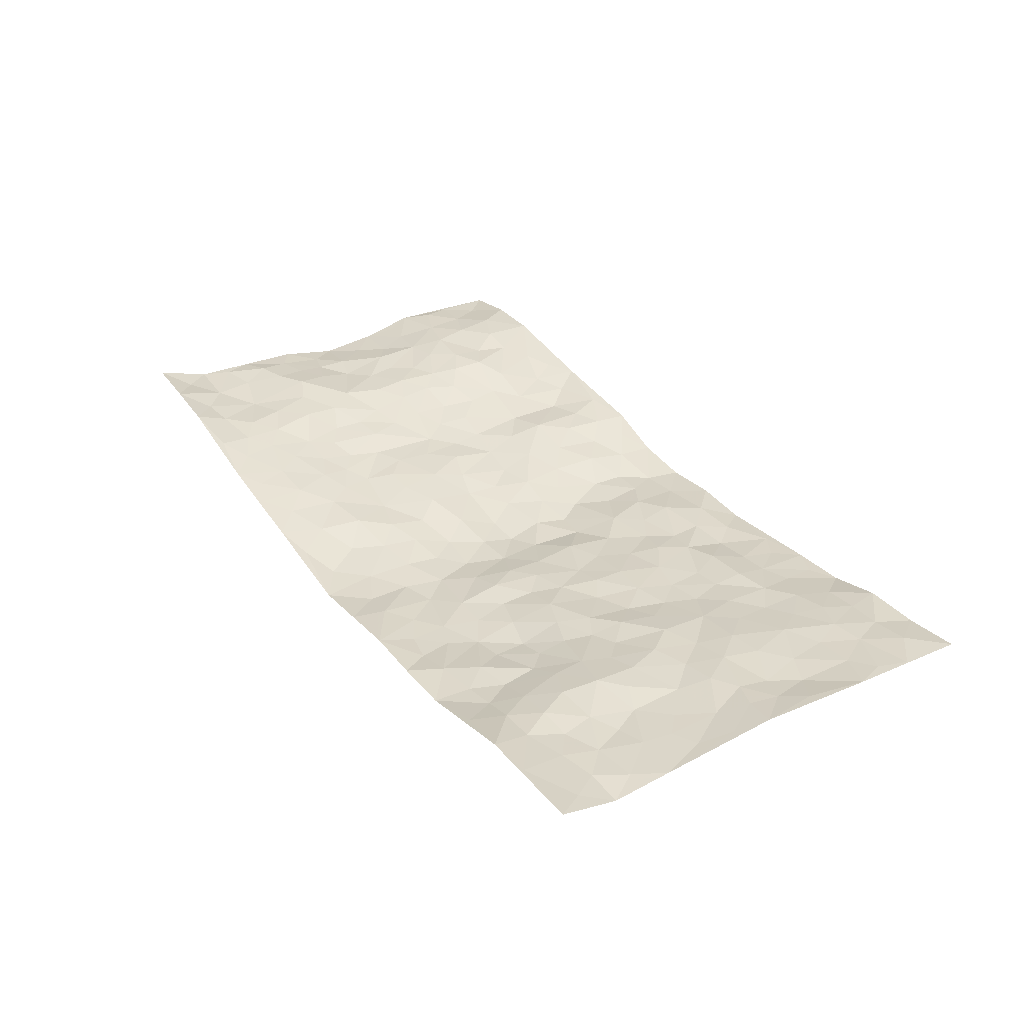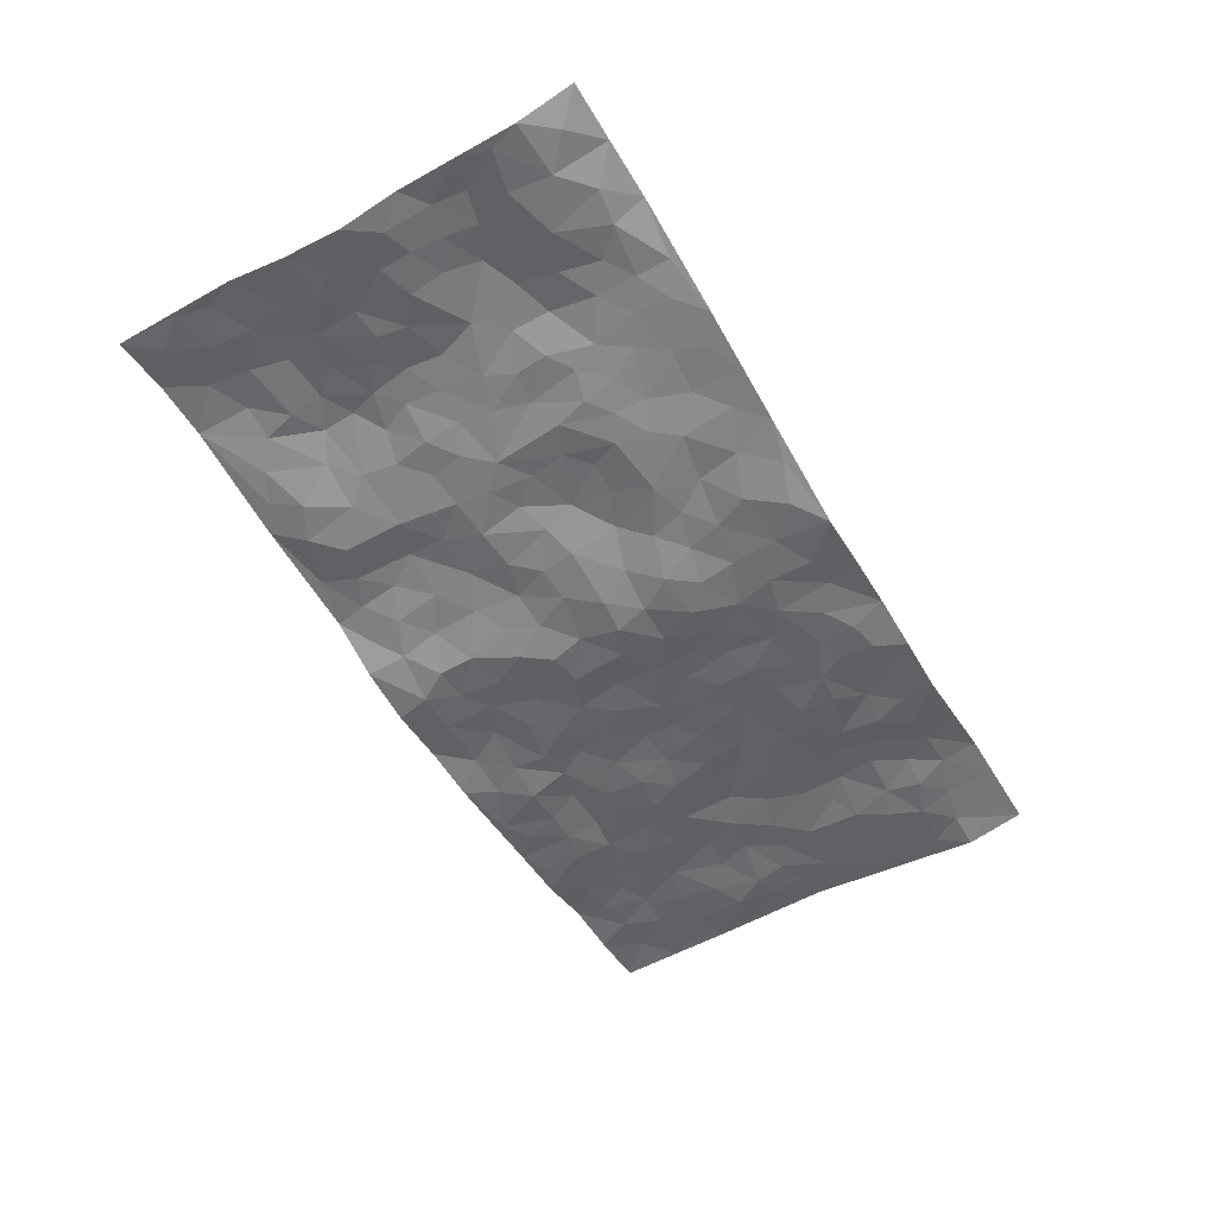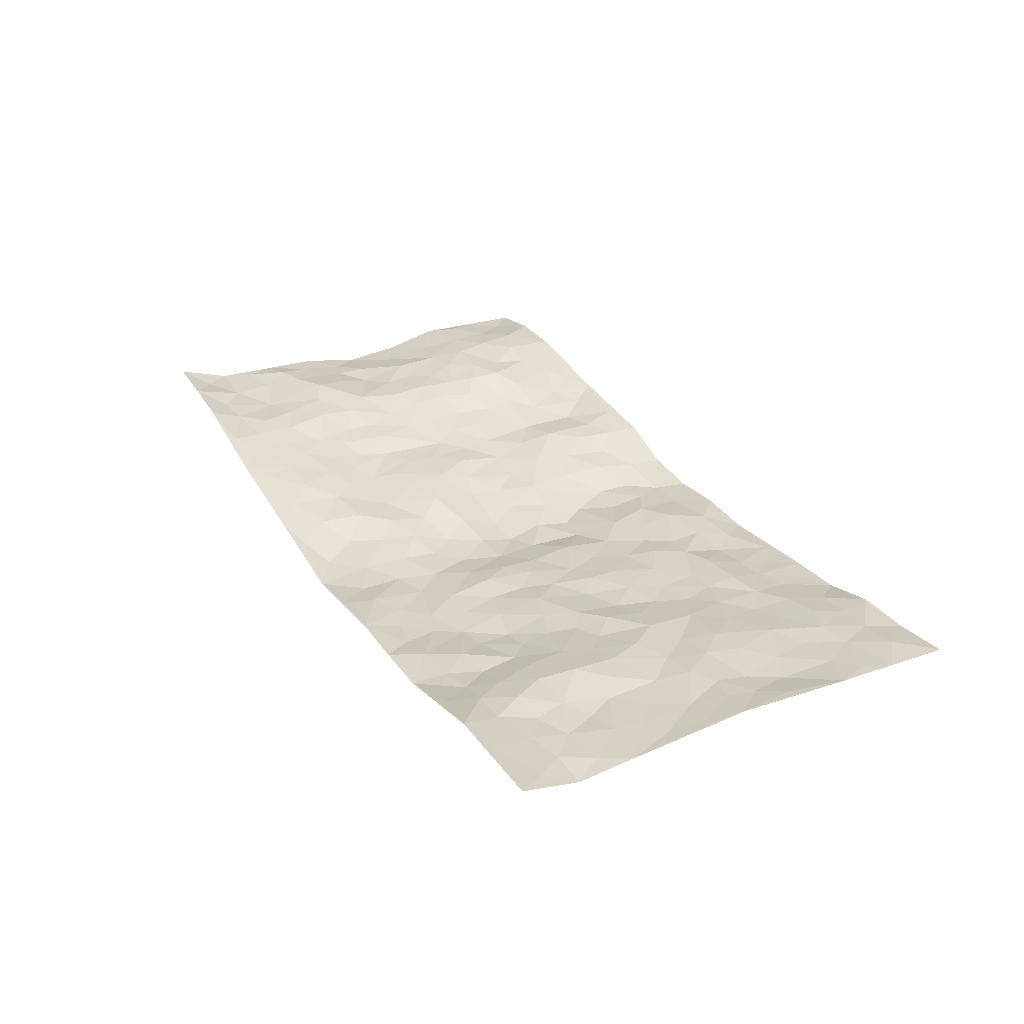
<metadata>
{"format":"obj","ext":"obj","renderer":"f3d","projection":"perspective","resolution":1024,"background":"white","views":[{"elev":34.1,"azim":58.1,"up":"+Z"},{"elev":-54.0,"azim":-60.3,"up":"+Z"},{"elev":31.0,"azim":62.1,"up":"+Z"}]}
</metadata>
<code>
v -0.9808 0.009666 0.06354
v -0.9778 0.9971 0.01193
v 0.9799 0.003871 0.05158
v 0.9792 0.9999 0.04402
v -0.7968 0.3938 0.02551
v -0.9773 0.501 -0.01297
v -0.8584 0.359 0.02329
v -0.0004363 0.001823 -0.05289
v -0.981 0.2522 0.01715
v -0.9238 0.3395 0.02033
v -0.7339 0.005886 0.05325
v -0.9812 0.1273 0.02201
v -0.7106 0.2935 0.03433
v -0.8578 0.008192 0.05947
v -0.8425 0.2901 0.03455
v -0.4894 0.002195 0.01235
v -0.96 0.1898 0.0212
v -0.2936 0.1672 -0.0168
v -0.7776 0.3236 0.03988
v -0.8639 0.1215 0.02373
v -0.9255 0.06612 0.03584
v -0.7966 0.06537 0.03305
v -0.6725 0.1279 0.02823
v -0.7243 0.0756 0.02944
v -0.8755 0.2093 0.02313
v -0.9126 0.272 0.0308
v -0.77 0.1783 0.01871
v -0.6922 0.2106 0.02683
v -0.8639 0.4888 0.01212
v -0.9806 0.3773 0.01178
v -0.734 0.9968 0.03807
v -0.5363 0.2226 0.01078
v 0.2614 0.1572 -0.03559
v -0.9796 0.7484 0.02239
v -0.3676 0.3926 -0.01114
v -0.782 0.752 0.04118
v -0.799 0.8302 0.04205
v -0.5811 0.4421 0.01287
v -0.5989 0.6055 0.02202
v -0.488 0.9973 0.009377
v -0.9558 0.6873 0.01252
v -0.6605 0.5624 0.02788
v -0.3907 0.7526 -0.01284
v -0.5097 0.2798 0.002624
v -0.4597 0.2252 -0.0004819
v -0.4945 0.1626 0.009815
v -0.4485 0.6357 -0.003088
v -0.3674 0.5589 -0.01664
v 0.1647 0.4725 -0.03362
v -0.3342 0.2211 -0.01571
v -0.2106 0.6093 -0.02948
v -0.376 0.6282 -0.01539
v -0.302 0.05807 -0.01074
v -0.6246 0.7098 0.03742
v -0.3947 0.1947 -0.003397
v -0.87 0.6189 0.01001
v -0.03864 0.3475 -0.05238
v 0.05767 0.3385 -0.05527
v 0.2965 0.4505 -0.01821
v -0.0953 0.5501 -0.04442
v -0.1656 0.5546 -0.03543
v 0.09301 0.6293 -0.05006
v -0.632 0.3463 0.02392
v -0.7479 0.5743 0.02113
v -0.952 0.8091 0.02735
v -0.5589 0.1299 0.01777
v -0.3673 0.01257 -0.003436
v -0.7945 0.4666 0.01179
v -0.6165 0.173 0.02291
v -0.6133 0.02032 0.03099
v -0.2453 0.002207 -0.01975
v -0.6148 0.08945 0.02518
v -0.5458 0.05416 0.01809
v -0.4307 0.03785 0.005311
v -0.4503 0.1045 0.007503
v -0.8906 0.686 0.02024
v -0.9707 0.8728 0.01839
v -0.7361 0.5094 0.0213
v -0.001744 0.9968 -0.05463
v -0.8023 0.6751 0.03135
v -0.5623 0.3147 0.00806
v -0.5124 0.4607 0.003275
v 0.006944 0.5699 -0.05133
v -0.04992 0.4819 -0.05529
v 0.003231 0.4188 -0.0541
v -0.1256 0.1285 -0.04293
v -0.5673 0.6696 0.02254
v -0.9133 0.5635 0.0008449
v -0.731 0.6906 0.03724
v -0.4497 0.2966 -0.008626
v -0.6296 0.268 0.03079
v -0.5007 0.6879 0.00604
v -0.1738 0.4837 -0.03612
v -0.2616 0.4354 -0.01115
v -0.6455 0.6489 0.03035
v -0.01148 0.1165 -0.04957
v -0.416 0.5096 -0.01193
v -0.344 0.2881 -0.01908
v -0.241 0.5026 -0.02351
v -0.1793 0.3814 -0.02125
v -0.9776 0.6262 -0.002209
v -0.704 0.623 0.02712
v -0.8129 0.5799 0.02233
v -0.3614 0.1108 -0.0006044
v -0.5212 0.5328 0.00612
v -0.6823 0.4061 0.02637
v -0.1297 0.3241 -0.03385
v -0.1492 0.2495 -0.03011
v -0.5183 0.6114 0.002899
v 0.1078 0.7277 -0.03494
v -0.003748 0.2142 -0.0471
v -0.07255 0.273 -0.03897
v 0.004555 0.2875 -0.05152
v -0.4302 0.3633 -0.01184
v -0.1962 0.1841 -0.02253
v -0.6531 0.4878 0.02646
v -0.5563 0.3809 0.008604
v -0.4915 0.3911 0.003459
v -0.3076 0.5236 -0.01263
v -0.2586 0.3498 -0.01764
v -0.3555 0.4664 -0.01048
v -0.2269 0.2708 -0.02907
v -0.09066 0.4109 -0.04162
v -0.5937 0.5312 0.01863
v -0.09258 0.1983 -0.04058
v -0.2136 0.09368 -0.02455
v -0.3994 0.258 -0.01125
v -0.9269 0.4384 0.003096
v -0.8669 0.4213 0.01226
v 0.09262 0.4214 -0.04955
v 0.2085 0.2367 -0.03441
v 0.08318 0.5154 -0.05137
v 0.0198 0.4869 -0.06077
v 0.1647 0.3916 -0.03025
v 0.7913 0.4979 0.03755
v 0.2188 0.4327 -0.02468
v 0.2661 0.313 -0.03047
v 0.1584 0.5662 -0.02859
v 0.1219 0.9978 -0.04094
v -0.2935 0.6185 -0.02266
v 0.4239 0.879 -0.01746
v 0.4897 0.9976 -0.01726
v -0.2138 0.7784 -0.01982
v -0.05985 0.8619 -0.05292
v -0.322 0.348 -0.01352
v -0.4599 0.5654 -0.006815
v -0.07552 0.05258 -0.051
v -0.1587 0.02235 -0.03384
v 0.1229 0.001739 -0.03623
v 0.01231 0.8587 -0.0473
v -0.0168 0.698 -0.05442
v 0.4238 0.1978 -0.02294
v 0.3417 0.2901 -0.0242
v 0.5903 0.5273 0.02118
v 0.5241 0.5473 0.008185
v 0.4568 0.137 -0.008829
v 0.5242 0.2296 -0.00621
v 0.4133 0.3616 -0.006526
v 0.02322 0.6392 -0.05662
v -0.05853 0.6258 -0.04371
v -0.146 0.7274 -0.03055
v -0.08616 0.6911 -0.04143
v -0.06104 0.789 -0.05062
v -0.1355 0.631 -0.0309
v 0.02074 0.7733 -0.05
v 0.2453 0.9965 -0.04394
v -0.02023 0.9248 -0.05673
v -0.2684 0.8436 -0.009509
v -0.1995 0.8772 -0.02542
v -0.3155 0.7787 -0.00394
v -0.243 0.9951 -0.007588
v -0.2274 0.6939 -0.01799
v -0.3178 0.6985 -0.01274
v -0.1391 0.8271 -0.02912
v -0.1252 0.9953 -0.04433
v 0.2175 0.7451 -0.03108
v 0.1735 0.6661 -0.03409
v 0.3255 0.5943 -0.01069
v 0.2599 0.522 -0.02112
v 0.2656 0.665 -0.02319
v 0.424 0.7441 -0.01197
v 0.3551 0.6825 -0.01346
v 0.2848 0.7325 -0.01847
v 0.06771 0.9279 -0.04788
v 0.07761 0.8219 -0.03742
v 0.1442 0.8571 -0.02951
v 0.2499 0.8723 -0.0286
v 0.3209 0.7926 -0.01908
v 0.2311 0.5945 -0.02492
v -0.8814 0.8661 0.03005
v -0.6804 0.8157 0.0357
v -0.8693 0.7739 0.03439
v -0.8565 0.9967 0.03481
v -0.9203 0.9383 0.01934
v -0.8102 0.9197 0.04311
v -0.7319 0.8841 0.04536
v -0.6049 0.9283 0.02139
v -0.6609 0.8851 0.03445
v -0.6856 0.7452 0.0417
v -0.5588 0.8138 0.02236
v -0.6191 0.7807 0.03972
v -0.5116 0.9001 0.002604
v -0.3917 0.877 -0.01612
v -0.5446 0.9592 0.01318
v -0.4653 0.8151 -0.003109
v -0.4426 0.9354 -0.004462
v -0.3442 0.9703 -0.0008393
v -0.5118 0.7601 0.008179
v -0.32 0.8989 -0.008889
v -0.2576 0.9275 -0.0102
v 0.1555 0.784 -0.0336
v 0.2542 0.8033 -0.02905
v 0.1877 0.9325 -0.03302
v 0.3916 0.8118 -0.008848
v 0.3373 0.8791 -0.03017
v 0.3815 0.9812 -0.0282
v 0.2887 0.9363 -0.03227
v 0.4416 0.947 -0.02092
v 0.3799 0.493 -0.01195
v 0.3244 0.528 -0.01024
v 0.484 0.6041 -0.003879
v 0.4321 0.6642 -0.01072
v 0.4054 0.5877 -0.00622
v 0.3549 0.191 -0.03105
v 0.4811 0.3356 -0.002974
v 0.4593 0.5223 -0.004073
v 0.3454 0.3873 -0.01005
v -0.1249 0.9117 -0.03792
v -0.183 0.9547 -0.02282
v 0.3224 0.1335 -0.03161
v 0.6128 0.01714 0.01137
v 0.1999 0.3319 -0.02647
v 0.2705 0.3841 -0.02425
v 0.5828 0.2493 0.01363
v 0.7326 0.9985 0.02489
v 0.9809 0.2513 0.03905
v 0.4909 0.8122 0.001051
v 0.7177 0.4884 0.0286
v 0.4882 0.747 -0.005451
v 0.9786 0.5013 0.05887
v 0.6677 0.2954 0.03357
v 0.5076 0.4685 0.01192
v 0.778 0.3125 0.02447
v 0.5607 0.4167 0.01075
v 0.4928 0.004234 -0.01744
v 0.0898 0.2509 -0.04915
v 0.5071 0.07916 -0.008203
v 0.1339 0.3176 -0.0403
v 0.4184 0.2684 -0.02611
v 0.8748 0.2663 0.03137
v 0.6403 0.4629 0.02712
v 0.5797 0.08464 0.001467
v 0.4476 0.4261 0.001863
v 0.6065 0.3729 0.01948
v 0.2874 0.2325 -0.03149
v 0.4796 0.2734 -0.0132
v 0.2661 0.07833 -0.03442
v 0.3699 0.002913 -0.02095
v 0.2465 0.002886 -0.02129
v 0.202 0.1141 -0.03806
v 0.06775 0.1686 -0.05065
v 0.1453 0.1886 -0.04662
v 0.6121 0.1496 0.0157
v 0.7769 0.4242 0.03005
v 0.7482 0.223 0.0247
v 0.6505 0.08322 0.02142
v 0.6682 0.3858 0.03006
v 0.7175 0.3405 0.03236
v 0.887 0.3273 0.03462
v 0.7449 0.5686 0.03233
v 0.6915 0.1478 0.02926
v 0.7635 0.1517 0.02265
v 0.841 0.3688 0.03169
v 0.9438 0.3508 0.04059
v 0.8871 0.4398 0.0388
v 0.5807 0.3143 0.01736
v 0.8208 0.1078 0.03005
v 0.3348 0.06374 -0.02965
v 0.4128 0.07018 -0.01428
v 0.07134 0.07698 -0.04779
v 0.1427 0.07209 -0.03422
v 0.979 0.751 0.04942
v 0.7315 0.08139 0.02935
v 0.6541 0.2175 0.02654
v 0.9616 0.4259 0.04983
v 0.9072 0.5101 0.04731
v 0.8093 0.252 0.02233
v 0.535 0.1506 -0.008416
v 0.7328 0.004398 0.04061
v 0.5021 0.3951 0.00207
v 0.9409 0.06541 0.03956
v 0.9804 0.1264 0.02639
v 0.841 0.1818 0.02498
v 0.8996 0.1256 0.02991
v 0.8291 0.01171 0.04374
v 0.9392 0.1891 0.03205
v 0.6657 0.5566 0.02126
v 0.6913 0.6339 0.02829
v 0.5854 0.637 0.01069
v 0.8272 0.6922 0.03186
v 0.6322 0.772 0.009907
v 0.9574 0.6261 0.0506
v 0.7677 0.6428 0.03376
v 0.8564 0.5959 0.03347
v 0.7339 0.7446 0.02702
v 0.8467 0.5315 0.03898
v 0.9171 0.575 0.0439
v 0.8939 0.6601 0.03302
v 0.6402 0.6934 0.01746
v 0.5657 0.7247 0.005815
v 0.5105 0.6749 -0.004665
v 0.8542 0.8531 0.0349
v 0.7121 0.8716 0.0233
v 0.8129 0.7775 0.03043
v 0.8985 0.7789 0.03836
v 0.7807 0.8448 0.03174
v 0.9762 0.8755 0.04656
v 0.6946 0.803 0.01979
v 0.9547 0.8126 0.04642
v 0.742 0.9317 0.0207
v 0.8563 0.9989 0.0283
v 0.6128 0.9976 -0.007034
v 0.8212 0.9264 0.03029
v 0.9074 0.9291 0.04312
v 0.6619 0.9343 0.008753
v 0.5575 0.901 -0.005813
v 0.492 0.8807 -0.01063
v 0.5512 0.969 -0.01128
v 0.5699 0.8223 0.004796
v 0.6363 0.8611 0.01246
f 29 6 128
f 12 21 20
f 26 10 9
f 55 45 46
f 27 19 15
f 26 9 17
f 101 6 88
f 12 1 21
f 7 15 19
f 125 86 96
f 84 123 85
f 129 29 128
f 25 27 15
f 12 20 17
f 73 75 66
f 22 14 11
f 26 17 25
f 9 12 17
f 25 15 26
f 5 129 7
f 52 146 48
f 55 18 50
f 7 19 5
f 20 27 25
f 124 82 105
f 41 76 34
f 20 14 22
f 14 20 21
f 14 21 1
f 24 22 11
f 24 27 22
f 72 66 69
f 69 32 91
f 70 24 11
f 24 23 27
f 17 20 25
f 27 20 22
f 10 15 7
f 10 26 15
f 23 28 27
f 27 13 19
f 28 23 69
f 13 27 28
f 119 121 94
f 10 7 129
f 6 30 128
f 9 10 30
f 36 192 80
f 80 102 89
f 118 81 44
f 64 103 78
f 115 126 86
f 45 32 46
f 91 63 13
f 129 68 29
f 95 87 54
f 95 54 199
f 202 40 204
f 82 97 105
f 29 88 6
f 18 55 104
f 148 126 71
f 38 82 124
f 50 18 122
f 117 82 38
f 5 19 106
f 82 117 118
f 80 64 102
f 127 45 55
f 194 77 190
f 98 35 114
f 39 124 105
f 127 50 98
f 106 19 13
f 66 75 46
f 39 95 42
f 63 117 38
f 95 89 102
f 101 56 76
f 51 140 99
f 18 53 126
f 62 83 132
f 45 127 90
f 112 113 57
f 103 29 68
f 130 85 58
f 109 39 105
f 35 94 121
f 113 246 58
f 151 165 163
f 120 100 94
f 114 127 98
f 192 190 65
f 95 39 87
f 36 191 37
f 67 104 74
f 56 101 88
f 13 63 106
f 192 34 76
f 268 241 243
f 108 115 125
f 93 84 60
f 133 84 85
f 156 288 157
f 101 76 41
f 80 103 64
f 105 97 146
f 99 61 51
f 92 109 47
f 125 96 111
f 158 227 153
f 75 104 55
f 69 66 32
f 81 91 32
f 106 78 68
f 42 64 78
f 77 34 65
f 24 70 72
f 75 73 16
f 16 71 67
f 2 34 77
f 13 28 91
f 103 56 88
f 56 80 76
f 72 69 23
f 11 16 70
f 16 73 70
f 16 67 74
f 115 18 126
f 24 72 23
f 73 72 70
f 16 74 75
f 72 73 66
f 32 45 44
f 84 83 60
f 66 46 32
f 78 106 116
f 117 63 81
f 67 53 104
f 103 68 78
f 69 91 28
f 36 80 89
f 106 38 116
f 106 68 5
f 81 118 117
f 62 132 138
f 32 44 81
f 53 67 71
f 57 58 85
f 123 100 107
f 93 60 61
f 33 230 224
f 8 96 147
f 132 133 130
f 140 48 119
f 93 100 123
f 122 98 50
f 164 60 160
f 53 71 126
f 125 112 108
f 193 194 195
f 75 55 46
f 63 91 81
f 56 103 80
f 196 198 31
f 18 104 53
f 121 48 97
f 38 106 63
f 118 97 82
f 97 35 121
f 51 172 140
f 130 134 49
f 87 39 109
f 288 252 263
f 97 114 35
f 47 43 92
f 57 113 58
f 248 130 58
f 34 101 41
f 114 90 127
f 116 124 42
f 145 94 35
f 118 114 97
f 167 79 175
f 98 145 35
f 85 123 57
f 43 47 52
f 199 36 89
f 42 78 116
f 159 83 62
f 88 29 103
f 74 104 75
f 118 44 90
f 173 140 172
f 42 95 102
f 190 192 37
f 65 190 77
f 89 95 199
f 125 111 112
f 92 87 109
f 18 115 122
f 177 180 176
f 112 57 107
f 109 105 146
f 93 94 100
f 285 286 275
f 96 86 147
f 137 232 131
f 57 123 107
f 87 92 208
f 49 134 136
f 132 130 49
f 161 164 162
f 50 127 55
f 122 108 107
f 122 107 100
f 48 140 52
f 118 90 114
f 99 119 94
f 123 84 93
f 36 37 192
f 48 121 119
f 120 122 100
f 39 42 124
f 38 124 116
f 248 58 246
f 44 45 90
f 98 122 120
f 146 52 47
f 94 93 99
f 168 209 170
f 212 183 188
f 202 197 200
f 42 102 64
f 107 108 112
f 99 93 61
f 8 280 96
f 112 111 113
f 125 115 86
f 115 108 122
f 128 30 10
f 5 68 129
f 10 129 128
f 132 49 138
f 83 84 133
f 130 133 85
f 83 133 132
f 248 134 130
f 156 152 224
f 151 110 165
f 212 186 211
f 153 224 249
f 254 251 244
f 246 261 262
f 225 158 249
f 49 136 179
f 185 184 150
f 214 188 181
f 181 188 182
f 161 163 174
f 143 170 172
f 110 211 185
f 184 79 167
f 174 228 169
f 62 110 159
f 163 150 144
f 210 169 229
f 170 143 168
f 176 211 110
f 98 120 145
f 94 145 120
f 48 146 97
f 109 146 47
f 148 86 126
f 147 86 148
f 71 8 148
f 8 147 148
f 244 276 254
f 232 136 134
f 174 143 161
f 60 83 160
f 163 162 151
f 159 160 83
f 261 281 262
f 259 281 149
f 219 220 59
f 246 113 111
f 33 255 131
f 157 256 152
f 137 255 153
f 230 278 279
f 262 260 33
f 154 155 242
f 131 255 137
f 248 131 232
f 281 280 149
f 259 258 278
f 220 179 59
f 159 151 160
f 162 160 151
f 164 61 60
f 228 174 144
f 144 174 163
f 159 110 151
f 161 172 164
f 186 184 185
f 161 162 163
f 61 164 51
f 160 162 164
f 187 217 213
f 150 163 165
f 205 202 200
f 79 184 139
f 170 43 173
f 174 169 143
f 161 143 172
f 167 144 150
f 176 180 183
f 172 170 173
f 223 226 221
f 185 150 165
f 99 140 119
f 207 206 203
f 172 51 164
f 43 52 173
f 173 52 140
f 167 175 228
f 228 229 169
f 210 168 169
f 177 110 62
f 189 138 179
f 62 138 177
f 136 232 233
f 181 182 222
f 150 184 167
f 178 180 189
f 49 179 138
f 177 138 189
f 180 178 182
f 178 179 220
f 307 308 304
f 222 223 221
f 215 187 188
f 176 183 212
f 187 213 186
f 214 215 188
f 185 211 186
f 237 181 239
f 182 188 183
f 110 185 165
f 216 215 141
f 211 176 212
f 182 183 180
f 176 110 177
f 213 184 186
f 178 189 179
f 177 189 180
f 195 190 37
f 197 198 200
f 195 194 190
f 34 192 65
f 80 192 76
f 37 196 195
f 194 2 77
f 193 2 194
f 196 37 191
f 31 193 195
f 198 196 191
f 31 195 196
f 199 201 191
f 197 204 31
f 198 191 201
f 31 198 197
f 201 199 54
f 36 199 191
f 54 208 201
f 208 43 205
f 208 54 87
f 198 201 200
f 206 205 203
f 43 170 203
f 210 207 209
f 40 202 206
f 31 204 40
f 197 202 204
f 208 205 200
f 43 203 205
f 205 206 202
f 203 209 207
f 171 40 207
f 40 206 207
f 208 200 201
f 43 208 92
f 170 209 203
f 168 143 169
f 207 210 171
f 168 210 209
f 188 187 212
f 212 187 186
f 166 139 213
f 184 213 139
f 237 214 181
f 215 214 141
f 216 141 218
f 213 217 166
f 142 166 216
f 217 216 166
f 187 215 217
f 216 217 215
f 237 141 214
f 142 216 218
f 223 222 182
f 179 136 59
f 223 220 219
f 267 238 251
f 237 327 141
f 223 182 178
f 158 290 253
f 220 223 178
f 59 233 227
f 233 59 136
f 248 246 131
f 153 249 158
f 251 254 267
f 223 219 226
f 111 261 246
f 297 251 238
f 276 256 157
f 167 228 144
f 229 228 175
f 175 171 229
f 229 171 210
f 260 257 33
f 265 271 272
f 266 289 283
f 269 243 250
f 249 224 152
f 266 283 271
f 227 233 137
f 253 227 158
f 325 313 320
f 135 264 275
f 310 329 239
f 270 298 297
f 249 256 225
f 275 273 269
f 311 222 221
f 155 154 299
f 234 276 157
f 310 311 299
f 222 239 181
f 221 226 155
f 266 263 252
f 242 290 244
f 264 273 275
f 273 264 243
f 242 244 154
f 276 290 225
f 288 234 157
f 240 282 302
f 275 286 306
f 225 290 158
f 234 263 284
f 241 254 276
f 233 232 137
f 137 153 227
f 264 135 238
f 244 251 154
f 260 259 257
f 227 253 219
f 33 224 255
f 154 297 299
f 240 302 307
f 297 154 251
f 264 268 243
f 253 226 219
f 271 284 263
f 277 294 293
f 290 242 253
f 241 234 284
f 59 227 219
f 242 155 226
f 252 245 231
f 157 152 156
f 257 230 33
f 152 256 249
f 278 230 257
f 262 33 131
f 224 153 255
f 259 278 257
f 134 248 232
f 230 279 224
f 96 261 111
f 261 96 280
f 280 281 261
f 246 262 131
f 252 247 245
f 268 267 241
f 283 277 272
f 288 247 252
f 275 274 285
f 295 291 294
f 267 268 264
f 263 234 288
f 309 310 299
f 290 276 244
f 283 272 271
f 267 254 241
f 265 243 241
f 236 240 285
f 297 238 270
f 303 305 298
f 241 276 234
f 221 155 299
f 272 277 293
f 250 243 287
f 286 285 240
f 284 271 265
f 271 263 266
f 295 3 291
f 225 256 276
f 241 284 265
f 289 266 231
f 3 292 291
f 321 235 323
f 293 294 296
f 279 278 258
f 245 279 258
f 279 156 224
f 260 281 259
f 280 8 149
f 262 281 260
f 231 266 252
f 267 264 238
f 306 304 270
f 283 289 295
f 243 269 273
f 236 269 250
f 294 292 296
f 274 236 285
f 269 274 275
f 250 287 293
f 245 289 231
f 236 274 269
f 156 279 247
f 242 226 253
f 247 279 245
f 243 265 287
f 288 156 247
f 265 272 293
f 296 292 236
f 293 287 265
f 295 294 277
f 277 283 295
f 236 250 296
f 289 3 295
f 292 294 291
f 293 296 250
f 300 304 308
f 325 320 235
f 329 330 326
f 270 304 303
f 270 303 298
f 309 305 301
f 135 306 270
f 299 297 298
f 298 309 299
f 238 135 270
f 300 314 305
f 303 300 305
f 304 306 307
f 300 303 304
f 282 319 315
f 322 325 235
f 275 306 135
f 307 306 286
f 240 307 286
f 308 307 302
f 302 282 308
f 308 282 315
f 305 309 298
f 310 309 301
f 310 301 329
f 310 239 311
f 222 311 239
f 299 311 221
f 319 312 315
f 312 323 316
f 301 305 318
f 305 314 316
f 300 308 315
f 316 314 312
f 312 314 315
f 315 314 300
f 323 312 324
f 316 313 318
f 282 4 317
f 330 313 325
f 4 321 324
f 235 320 323
f 282 317 319
f 312 319 317
f 326 325 322
f 316 320 313
f 316 318 305
f 142 218 327
f 327 218 141
f 316 323 320
f 324 312 317
f 4 324 317
f 321 323 324
f 318 313 330
f 328 326 322
f 326 327 329
f 329 327 237
f 326 328 327
f 322 142 328
f 327 328 142
f 329 237 239
f 301 318 330
f 326 330 325
f 330 329 301

</code>
